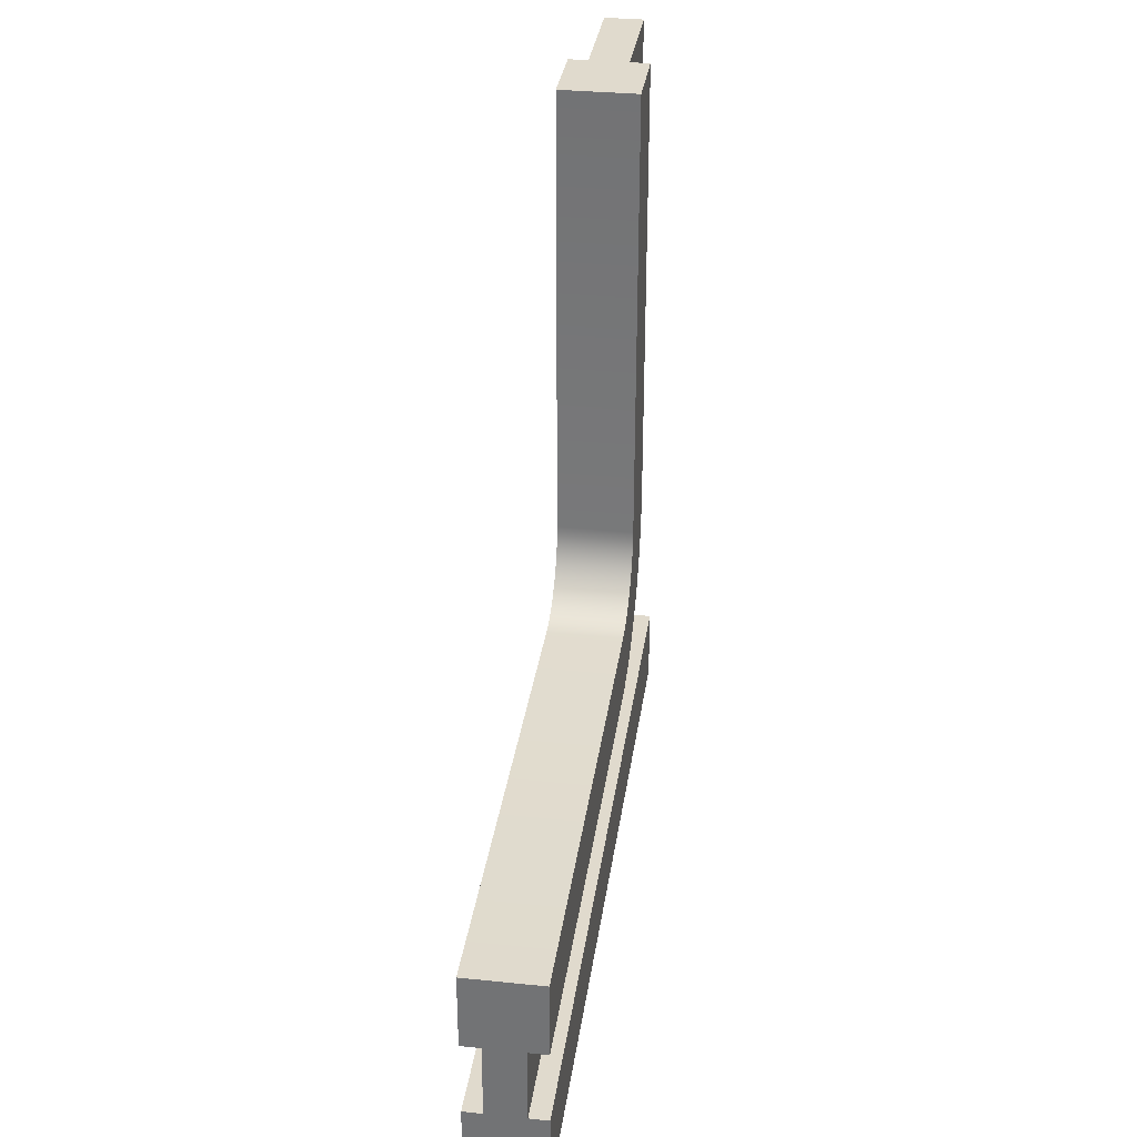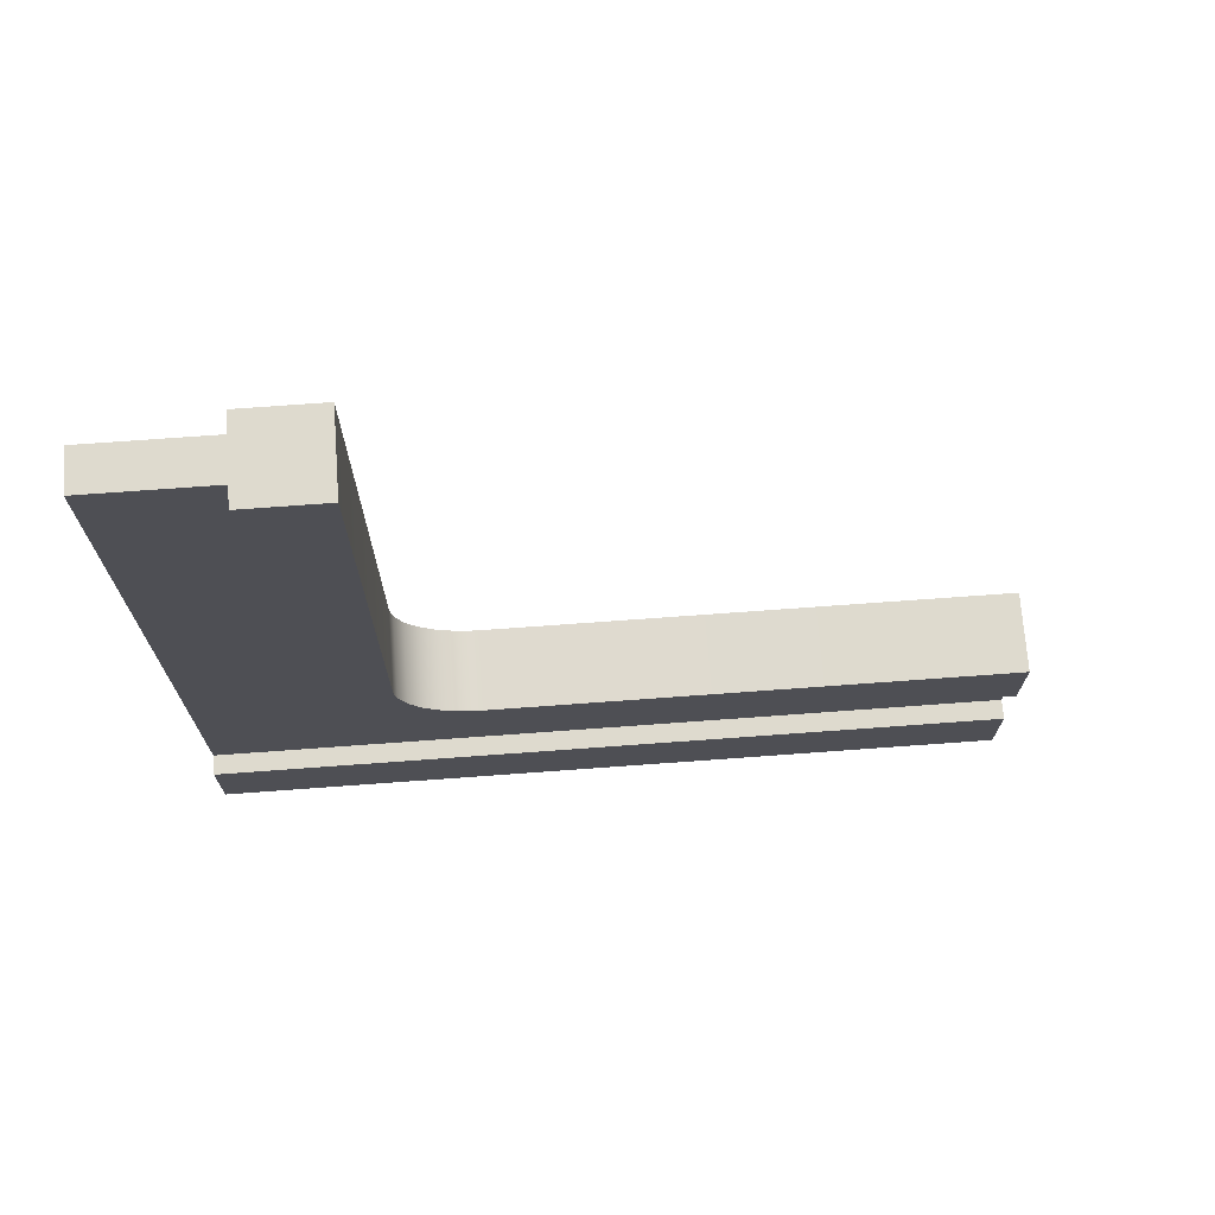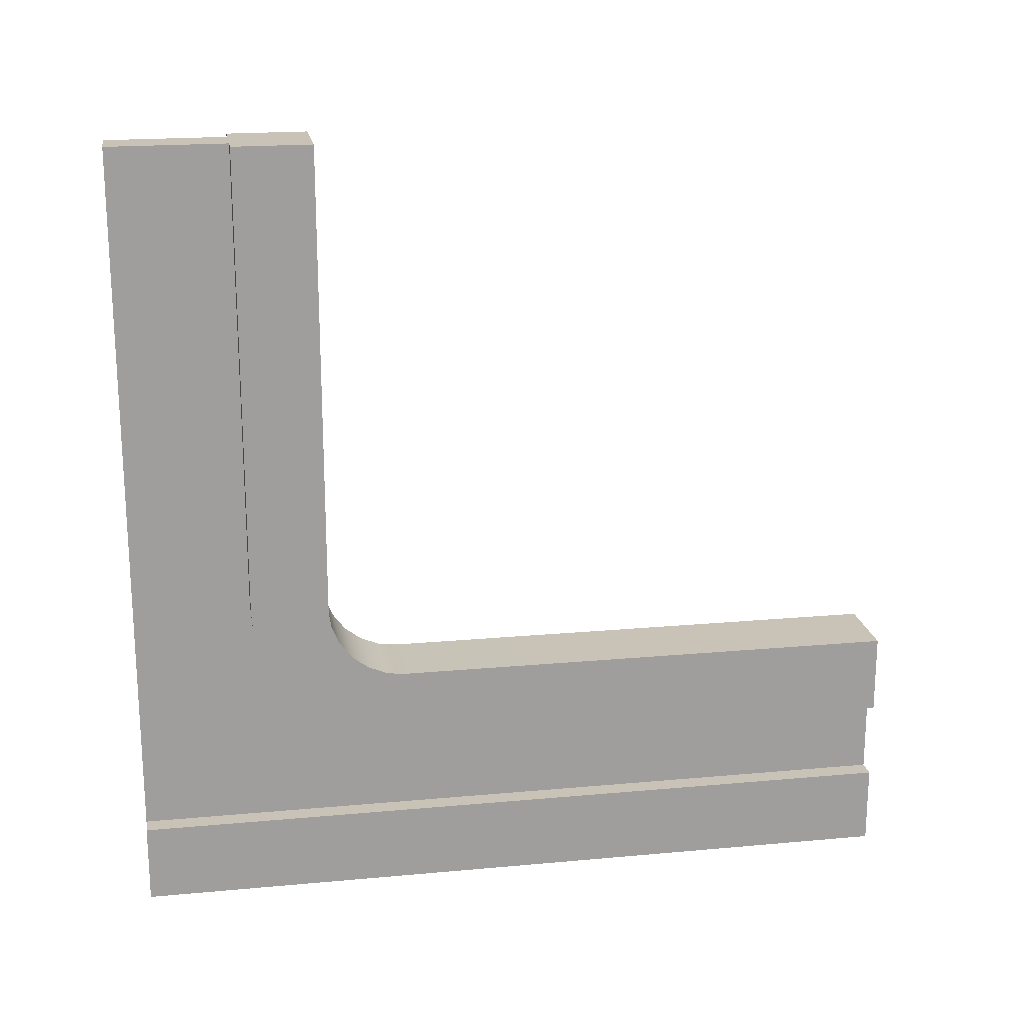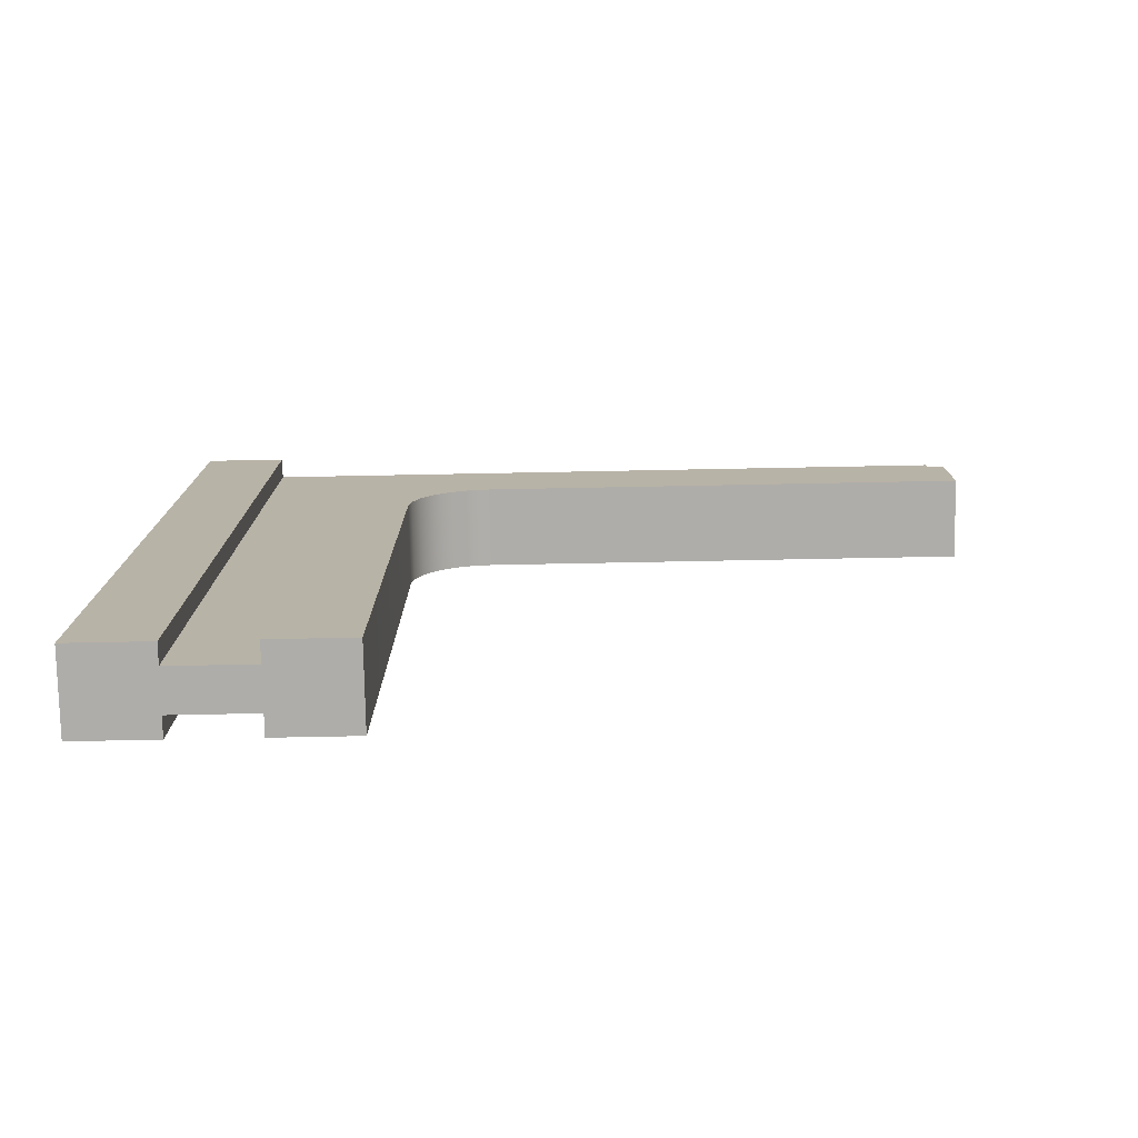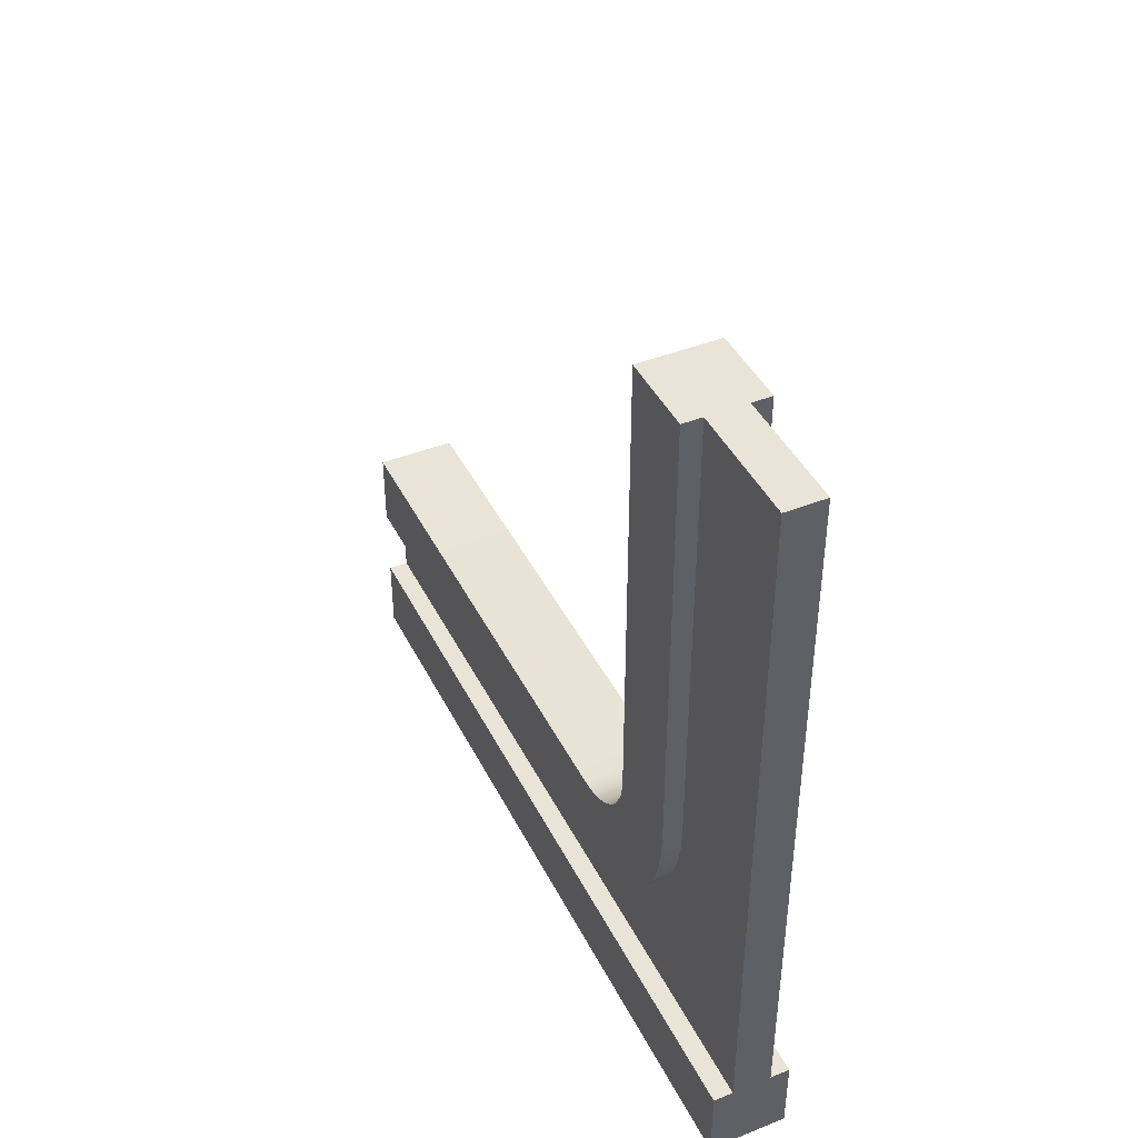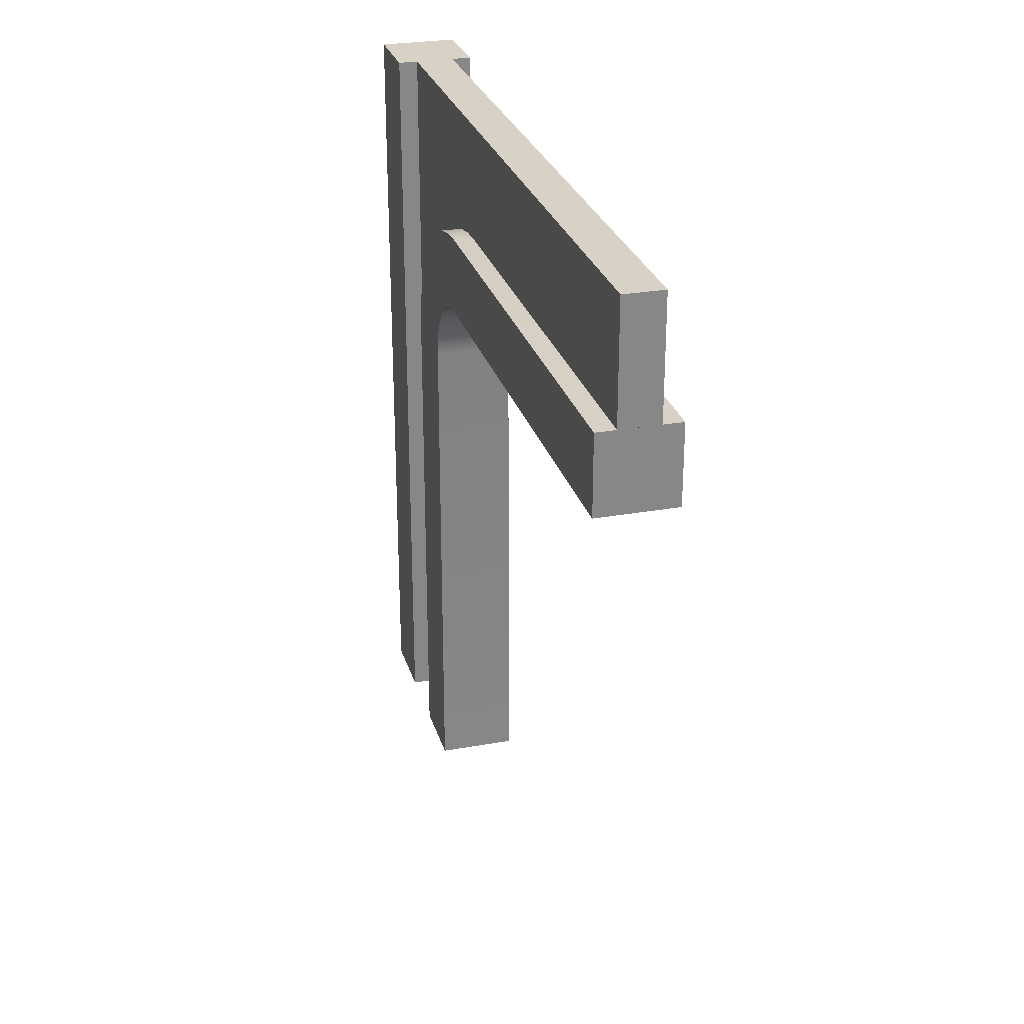
<metadata>
{"format":"obj","ext":"obj","renderer":"f3d","projection":"perspective","resolution":1024,"background":"white","views":[{"elev":33.0,"azim":8.0,"up":"+Z"},{"elev":71.3,"azim":-94.2,"up":"+Z"},{"elev":19.4,"azim":-99.8,"up":"+Z"},{"elev":-77.1,"azim":-88.9,"up":"+Y"},{"elev":43.0,"azim":154.8,"up":"+Z"},{"elev":27.5,"azim":-15.4,"up":"+Y"}]}
</metadata>
<code>
g wallDoorwaySquareWideCurved
v 0.475 0 -0.4
v 0.5 0 -0.4
v 0.5 0 -0.5
v 0.4 0 -0.5
v 0.425 0 -0.4
v 0.4 0 -0.4
v 0.4 0 -0.4
v 0.4 0 -0.5
v 0.4 1 -0.5
v 0.4 1 -0.4
v 0.425 1 -0.4
v 0.425 0 -0.4
v 0.4 0 -0.4
v 0.4 1 -0.4
v 0.5 1 -0.4
v 0.5 0 -0.4
v 0.475 0 -0.4
v 0.475 1 -0.4
v 0.4 1 -0.5
v 0.5 1 -0.5
v 0.5 1 -0.4
v 0.475 1 -0.4
v 0.425 1 -0.4
v 0.4 1 -0.4
v 0.5 1 -0.4
v 0.5 1 -0.5
v 0.5 0 -0.5
v 0.5 0 -0.4
v 0.4 1 -0.5
v 0.4 0 -0.5
v 0.5 0 -0.5
v 0.5 1 -0.5
v 0.4 0.823 -0.2
v 0.425 0.823 -0.2
v 0.425 0.835 -0.177
v 0.4 0.835 -0.177
v 0.4 0.843 -0.152
v 0.425 0.843 -0.152
v 0.425 0.848 -0.126
v 0.4 0.848 -0.126
v 0.4 0 -0.2
v 0.4 0 -0.3
v 0.4 0.65 -0.3
v 0.4 0.676 -0.298
v 0.4 0.702 -0.293
v 0.4 0.727 -0.285
v 0.4 0.75 -0.273
v 0.4 0.772 -0.259
v 0.4 0.791 -0.241
v 0.4 0.809 -0.222
v 0.4 0.823 -0.2
v 0.4 0.65 -0.2
v 0.4 0.663 -0.199
v 0.4 0.835 -0.177
v 0.4 0.676 -0.197
v 0.4 0.688 -0.192
v 0.4 0.7 -0.187
v 0.4 0.711 -0.179
v 0.4 0.721 -0.171
v 0.4 0.843 -0.152
v 0.4 0.729 -0.161
v 0.4 0.737 -0.15
v 0.4 0.848 -0.126
v 0.4 0.742 -0.138
v 0.4 0.747 -0.126
v 0.4 0.85 -0.1
v 0.4 0.749 -0.113
v 0.4 0.75 -0.1
v 0.4 0.75 0.5
v 0.4 0.85 0.5
v 0.475 0.772 -0.259
v 0.475 0.75 -0.273
v 0.5 0.75 -0.273
v 0.5 0.772 -0.259
v 0.5 0.75 -0.1
v 0.5 0.75 0.5
v 0.5 0.85 0.5
v 0.5 0.85 -0.1
v 0.5 0.749 -0.113
v 0.5 0.747 -0.126
v 0.5 0.848 -0.126
v 0.5 0.742 -0.138
v 0.5 0.737 -0.15
v 0.5 0.843 -0.152
v 0.5 0.729 -0.161
v 0.5 0.721 -0.171
v 0.5 0.835 -0.177
v 0.5 0.711 -0.179
v 0.5 0.7 -0.187
v 0.5 0.688 -0.192
v 0.5 0.676 -0.197
v 0.5 0.663 -0.199
v 0.5 0.823 -0.2
v 0.5 0.65 -0.2
v 0.5 0 -0.2
v 0.5 0.809 -0.222
v 0.5 0.791 -0.241
v 0.5 0.772 -0.259
v 0.5 0.75 -0.273
v 0.5 0.727 -0.285
v 0.5 0.702 -0.293
v 0.5 0.676 -0.298
v 0.5 0 -0.3
v 0.5 0.65 -0.3
v 0.4 0.727 -0.285
v 0.4 0.702 -0.293
v 0.425 0.702 -0.293
v 0.425 0.727 -0.285
v 0.4 0.75 -0.273
v 0.4 0.727 -0.285
v 0.425 0.727 -0.285
v 0.425 0.75 -0.273
v 0.4 0.791 -0.241
v 0.425 0.791 -0.241
v 0.425 0.809 -0.222
v 0.4 0.809 -0.222
v 0.475 0.676 -0.298
v 0.475 0.65 -0.3
v 0.5 0.65 -0.3
v 0.5 0.676 -0.298
v 0.5 0.65 -0.2
v 0.5 0 -0.2
v 0.4 0 -0.2
v 0.4 0.65 -0.2
v 0.4 0.749 -0.113
v 0.5 0.749 -0.113
v 0.5 0.747 -0.126
v 0.4 0.747 -0.126
v 0.4 0.65 -0.3
v 0.4 0 -0.3
v 0.425 0 -0.3
v 0.425 0.65 -0.3
v 0.4 0.742 -0.138
v 0.5 0.742 -0.138
v 0.5 0.737 -0.15
v 0.4 0.737 -0.15
v 0.5 0.721 -0.171
v 0.5 0.711 -0.179
v 0.4 0.711 -0.179
v 0.4 0.721 -0.171
v 0.5 0.676 -0.197
v 0.5 0.663 -0.199
v 0.4 0.663 -0.199
v 0.4 0.676 -0.197
v 0.4 0.737 -0.15
v 0.5 0.737 -0.15
v 0.5 0.729 -0.161
v 0.4 0.729 -0.161
v 0.4 0.702 -0.293
v 0.4 0.676 -0.298
v 0.425 0.676 -0.298
v 0.425 0.702 -0.293
v 0.475 0.75 -0.273
v 0.475 0.727 -0.285
v 0.5 0.727 -0.285
v 0.5 0.75 -0.273
v 0.475 0.843 -0.152
v 0.5 0.843 -0.152
v 0.5 0.848 -0.126
v 0.475 0.848 -0.126
v 0.425 0.85 -0.1
v 0.425 0.85 0.5
v 0.4 0.85 0.5
v 0.4 0.85 -0.1
v 0.5 0.663 -0.199
v 0.5 0.65 -0.2
v 0.4 0.65 -0.2
v 0.4 0.663 -0.199
v 0.475 0.727 -0.285
v 0.475 0.702 -0.293
v 0.5 0.702 -0.293
v 0.5 0.727 -0.285
v 0.4 0.729 -0.161
v 0.5 0.729 -0.161
v 0.5 0.721 -0.171
v 0.4 0.721 -0.171
v 0.5 0.711 -0.179
v 0.5 0.7 -0.187
v 0.4 0.7 -0.187
v 0.4 0.711 -0.179
v 0.4 0.772 -0.259
v 0.4 0.75 -0.273
v 0.425 0.75 -0.273
v 0.425 0.772 -0.259
v 0.4 0.75 0.5
v 0.5 0.75 0.5
v 0.5 0.75 -0.1
v 0.4 0.75 -0.1
v 0.5 0.85 -0.1
v 0.5 0.85 0.5
v 0.475 0.85 0.5
v 0.475 0.85 -0.1
v 0.5 0.688 -0.192
v 0.5 0.676 -0.197
v 0.4 0.676 -0.197
v 0.4 0.688 -0.192
v 0.5 0.7 -0.187
v 0.5 0.688 -0.192
v 0.4 0.688 -0.192
v 0.4 0.7 -0.187
v 0.4 0.809 -0.222
v 0.425 0.809 -0.222
v 0.425 0.823 -0.2
v 0.4 0.823 -0.2
v 0.4 0.835 -0.177
v 0.425 0.835 -0.177
v 0.425 0.843 -0.152
v 0.4 0.843 -0.152
v 0.5 0.747 -0.126
v 0.5 0.742 -0.138
v 0.4 0.742 -0.138
v 0.4 0.747 -0.126
v 0.4 0.676 -0.298
v 0.4 0.65 -0.3
v 0.425 0.65 -0.3
v 0.425 0.676 -0.298
v 0.475 0.848 -0.126
v 0.5 0.848 -0.126
v 0.5 0.85 -0.1
v 0.475 0.85 -0.1
v 0.475 0 -0.3
v 0.5 0 -0.3
v 0.5 0.65 -0.3
v 0.475 0.65 -0.3
v 0.475 0.823 -0.2
v 0.5 0.823 -0.2
v 0.5 0.835 -0.177
v 0.475 0.835 -0.177
v 0.4 0.75 -0.1
v 0.5 0.75 -0.1
v 0.5 0.749 -0.113
v 0.4 0.749 -0.113
v 0.475 0.809 -0.222
v 0.5 0.809 -0.222
v 0.5 0.823 -0.2
v 0.475 0.823 -0.2
v 0.475 0.791 -0.241
v 0.5 0.791 -0.241
v 0.5 0.809 -0.222
v 0.475 0.809 -0.222
v 0.475 0.791 -0.241
v 0.475 0.772 -0.259
v 0.5 0.772 -0.259
v 0.5 0.791 -0.241
v 0.4 0.848 -0.126
v 0.425 0.848 -0.126
v 0.425 0.85 -0.1
v 0.4 0.85 -0.1
v 0.475 0.702 -0.293
v 0.475 0.676 -0.298
v 0.5 0.676 -0.298
v 0.5 0.702 -0.293
v 0.4 0.791 -0.241
v 0.4 0.772 -0.259
v 0.425 0.772 -0.259
v 0.425 0.791 -0.241
v 0.475 0.835 -0.177
v 0.5 0.835 -0.177
v 0.5 0.843 -0.152
v 0.475 0.843 -0.152
v 0.425 0.85 0.5
v 0.425 1 0.5
v 0.475 1 0.5
v 0.475 0.85 0.5
v 0.4 0.85 0.5
v 0.5 0.85 0.5
v 0.4 0.75 0.5
v 0.5 0.75 0.5
v 0.475 0.85 -0.1
v 0.475 0.85 0.5
v 0.475 1 0.5
v 0.475 0.848 -0.126
v 0.475 0.843 -0.152
v 0.475 1 -0.4
v 0.475 0.835 -0.177
v 0.475 0.823 -0.2
v 0.475 0.809 -0.222
v 0.475 0.791 -0.241
v 0.475 0.772 -0.259
v 0.475 0.75 -0.273
v 0.475 0.727 -0.285
v 0.475 0.702 -0.293
v 0.475 0.676 -0.298
v 0.475 0 -0.4
v 0.475 0.65 -0.3
v 0.475 0 -0.3
v 0.475 1 0.5
v 0.425 1 0.5
v 0.425 0 -0.3
v 0.425 0 -0.4
v 0.425 1 -0.4
v 0.425 0.65 -0.3
v 0.425 0.676 -0.298
v 0.425 0.702 -0.293
v 0.425 0.727 -0.285
v 0.425 0.75 -0.273
v 0.425 0.772 -0.259
v 0.425 0.791 -0.241
v 0.425 0.809 -0.222
v 0.425 0.823 -0.2
v 0.425 0.835 -0.177
v 0.425 0.843 -0.152
v 0.425 1 0.5
v 0.425 0.848 -0.126
v 0.425 0.85 -0.1
v 0.425 0.85 0.5
v 0.5 0 -0.2
v 0.5 0 -0.3
v 0.475 0 -0.3
v 0.4 0 -0.2
v 0.425 0 -0.3
v 0.4 0 -0.3
f 1 3 2
f 3 1 4
f 4 1 5
f 4 5 6
f 7 9 8
f 9 7 10
f 11 13 12
f 13 11 14
f 15 17 16
f 17 15 18
f 19 21 20
f 21 19 22
f 22 19 23
f 23 19 24
f 25 27 26
f 27 25 28
f 29 31 30
f 31 29 32
f 33 35 34
f 35 33 36
f 37 39 38
f 39 37 40
f 41 43 42
f 43 41 44
f 44 41 45
f 45 41 46
f 46 41 47
f 47 41 48
f 48 41 49
f 49 41 50
f 50 41 51
f 51 41 52
f 51 52 53
f 51 53 54
f 54 53 55
f 54 55 56
f 54 56 57
f 54 57 58
f 54 58 59
f 54 59 60
f 60 59 61
f 60 61 62
f 60 62 63
f 63 62 64
f 63 64 65
f 63 65 66
f 66 65 67
f 66 67 68
f 66 68 69
f 66 69 70
f 71 73 72
f 73 71 74
f 75 77 76
f 75 78 77
f 79 78 75
f 80 78 79
f 80 81 78
f 82 81 80
f 83 81 82
f 83 84 81
f 85 84 83
f 86 84 85
f 86 87 84
f 88 87 86
f 89 87 88
f 90 87 89
f 91 87 90
f 92 87 91
f 92 93 87
f 93 92 94
f 95 93 94
f 95 96 93
f 95 97 96
f 95 98 97
f 95 99 98
f 95 100 99
f 95 101 100
f 95 102 101
f 103 102 95
f 102 103 104
f 105 107 106
f 107 105 108
f 109 111 110
f 111 109 112
f 113 115 114
f 115 113 116
f 117 119 118
f 119 117 120
f 121 123 122
f 123 121 124
f 125 127 126
f 127 125 128
f 129 131 130
f 131 129 132
f 133 135 134
f 135 133 136
f 137 139 138
f 139 137 140
f 141 143 142
f 143 141 144
f 145 147 146
f 147 145 148
f 149 151 150
f 151 149 152
f 153 155 154
f 155 153 156
f 157 159 158
f 159 157 160
f 161 163 162
f 163 161 164
f 165 167 166
f 167 165 168
f 169 171 170
f 171 169 172
f 173 175 174
f 175 173 176
f 177 179 178
f 179 177 180
f 181 183 182
f 183 181 184
f 185 187 186
f 187 185 188
f 189 191 190
f 191 189 192
f 193 195 194
f 195 193 196
f 197 199 198
f 199 197 200
f 201 203 202
f 203 201 204
f 205 207 206
f 207 205 208
f 209 211 210
f 211 209 212
f 213 215 214
f 215 213 216
f 217 219 218
f 219 217 220
f 221 223 222
f 223 221 224
f 225 227 226
f 227 225 228
f 229 231 230
f 231 229 232
f 233 235 234
f 235 233 236
f 237 239 238
f 239 237 240
f 241 243 242
f 243 241 244
f 245 247 246
f 247 245 248
f 249 251 250
f 251 249 252
f 253 255 254
f 255 253 256
f 257 259 258
f 259 257 260
f 261 263 262
f 263 261 264
f 265 264 261
f 265 266 264
f 267 266 265
f 266 267 268
f 269 271 270
f 272 271 269
f 273 271 272
f 273 274 271
f 275 274 273
f 276 274 275
f 277 274 276
f 278 274 277
f 279 274 278
f 280 274 279
f 281 274 280
f 282 274 281
f 283 274 282
f 274 283 284
f 284 283 285
f 286 284 285
f 23 287 22
f 287 23 288
f 289 291 290
f 291 289 292
f 291 292 293
f 291 293 294
f 291 294 295
f 291 295 296
f 291 296 297
f 291 297 298
f 291 298 299
f 291 299 300
f 291 300 301
f 291 301 302
f 291 302 303
f 303 302 304
f 303 304 305
f 303 305 306
f 307 309 308
f 309 307 310
f 309 310 1
f 1 310 311
f 5 1 311
f 311 310 312

</code>
